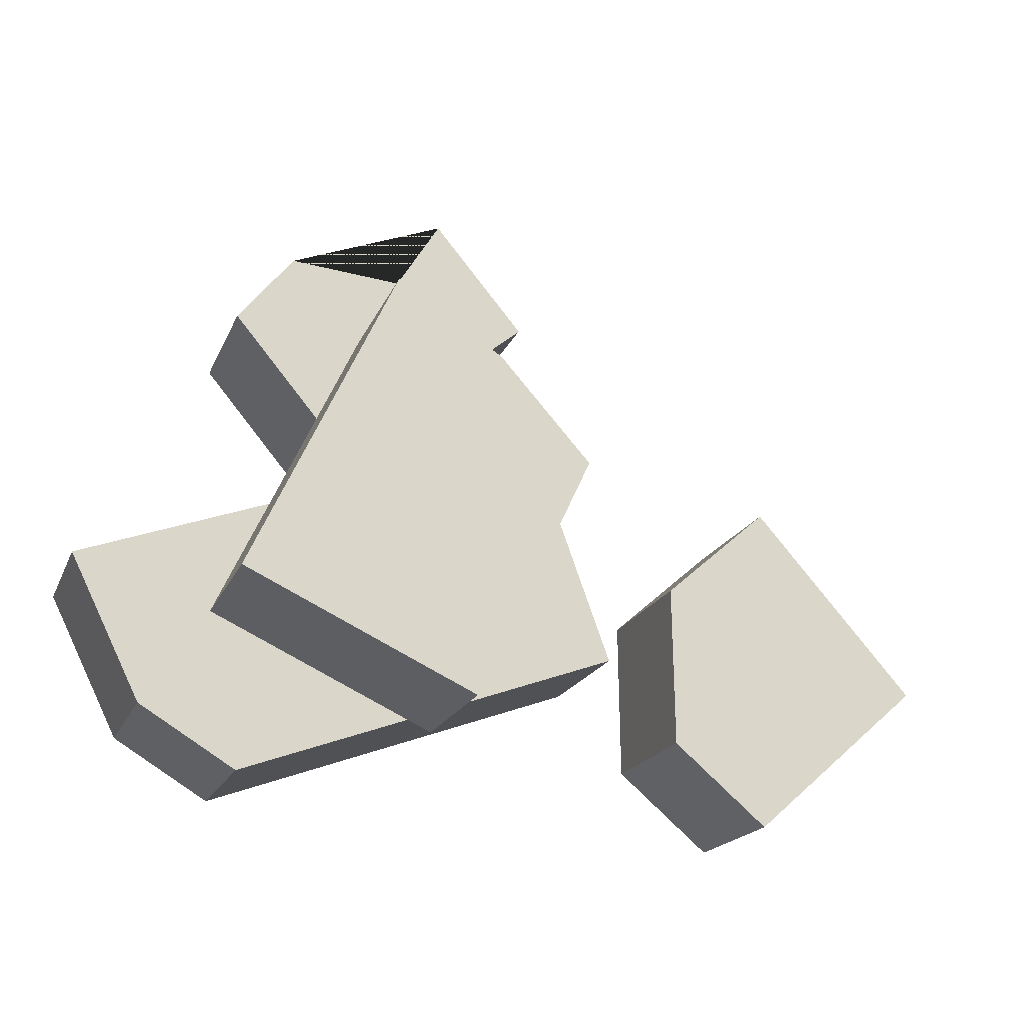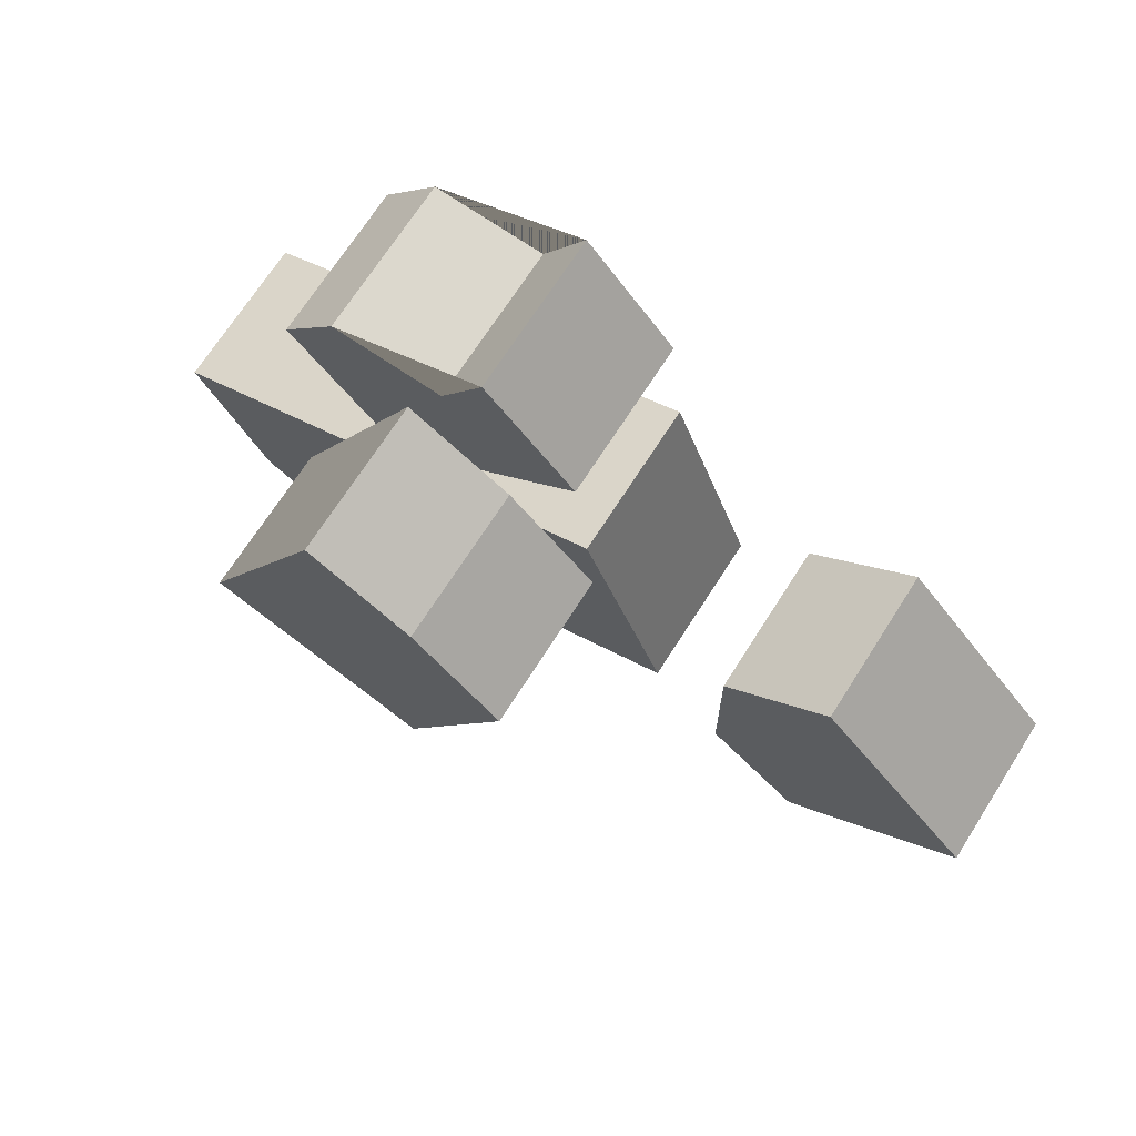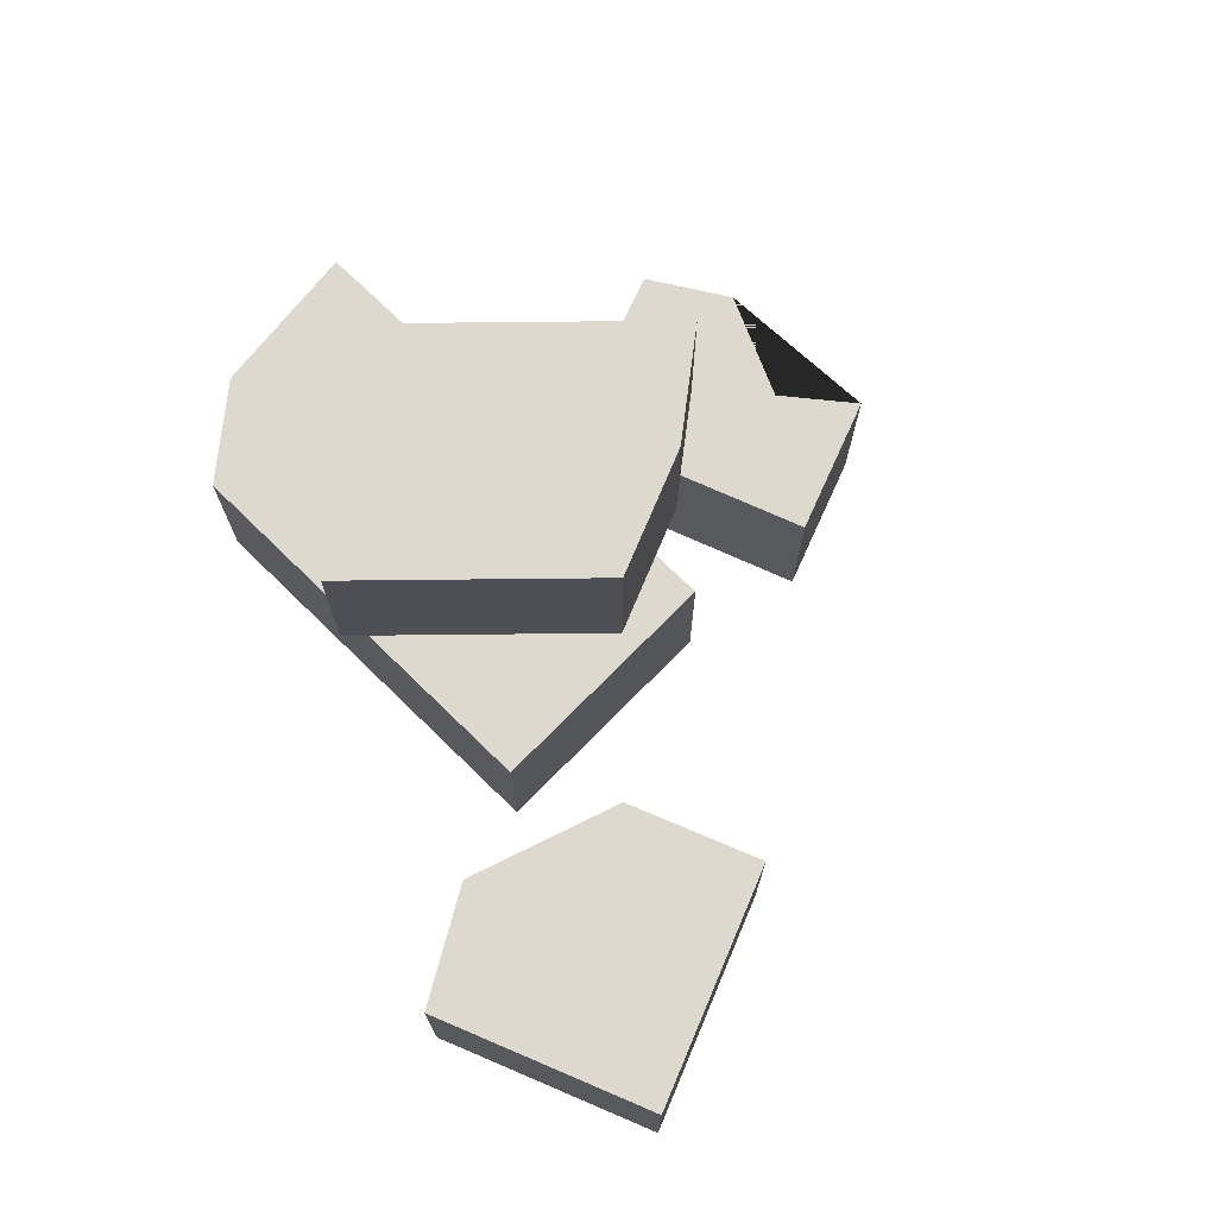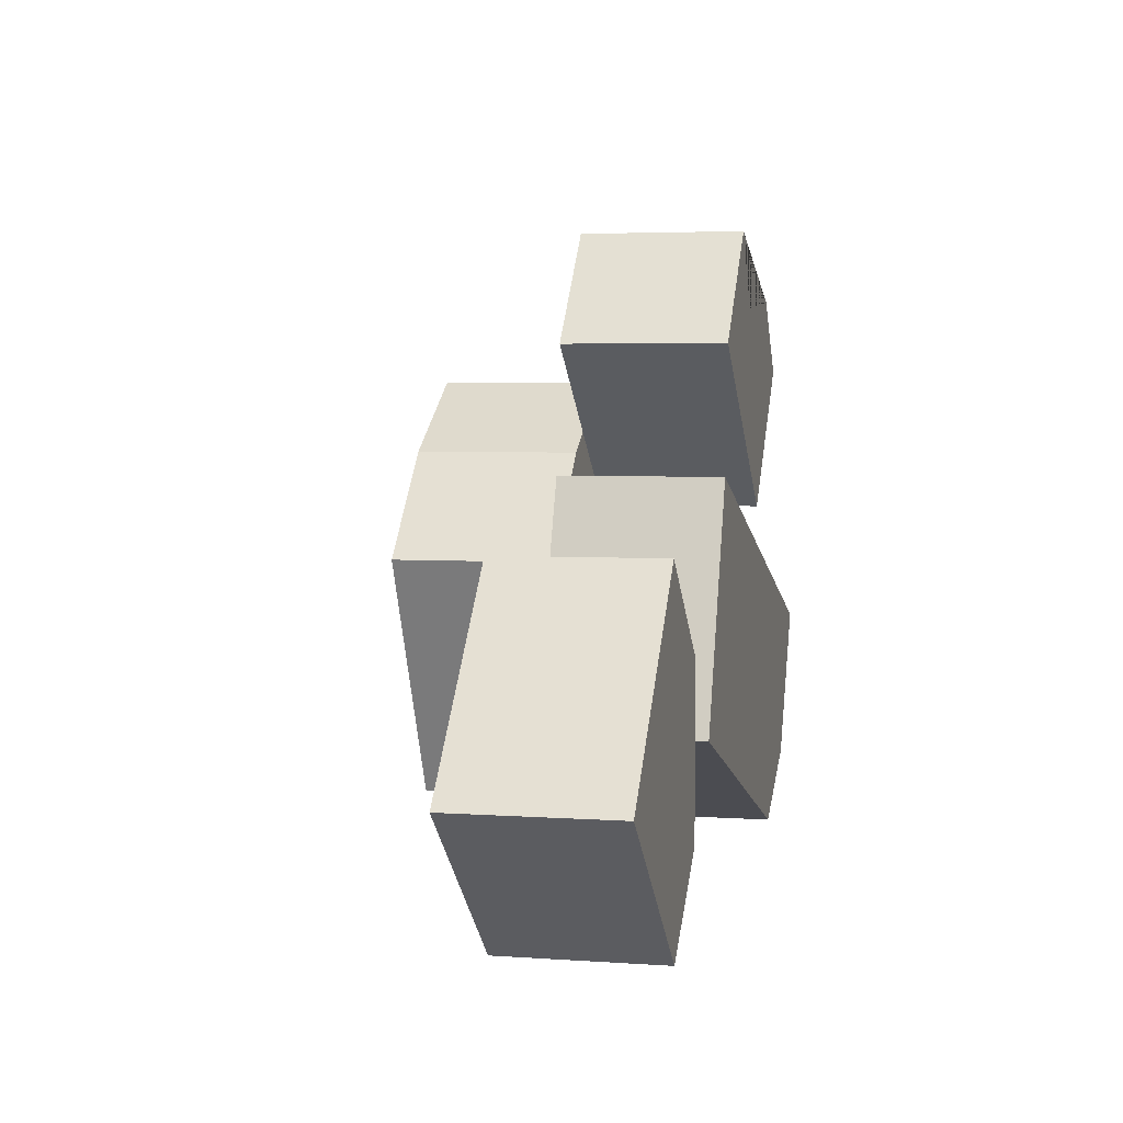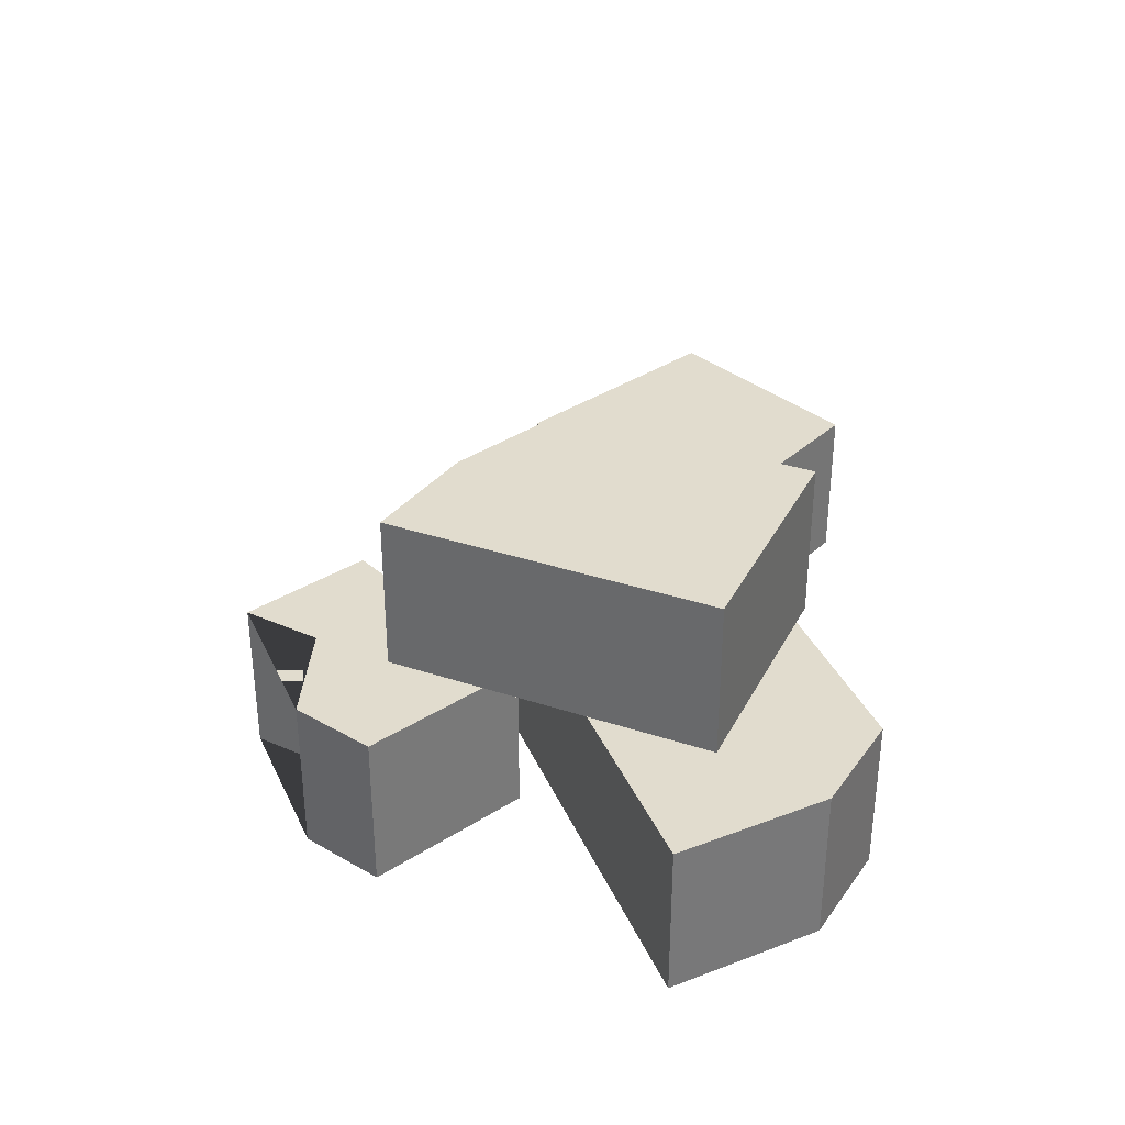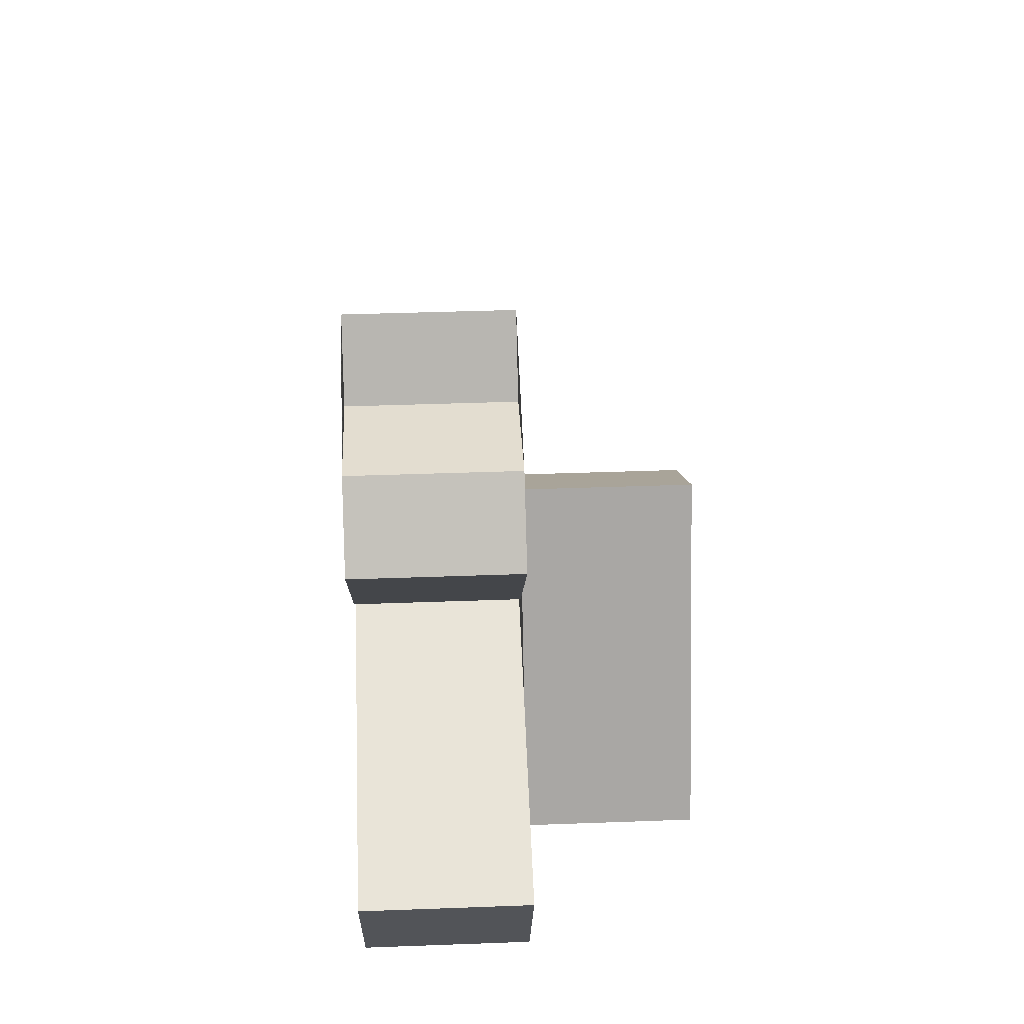
<metadata>
{"format":"obj","ext":"obj","renderer":"f3d","projection":"perspective","resolution":1024,"background":"white","views":[{"elev":-19.0,"azim":162.0,"up":"+Z"},{"elev":70.4,"azim":-147.4,"up":"+Z"},{"elev":71.7,"azim":-115.6,"up":"+Y"},{"elev":4.1,"azim":-76.9,"up":"+Z"},{"elev":34.1,"azim":89.1,"up":"+Y"},{"elev":40.5,"azim":87.4,"up":"+Z"}]}
</metadata>
<code>
o bricks_stacked_mx_4
v -0.09228 0 -0.01962
v -0.04439 0 0.1119
v 0.2187 0 0.01617
v -0.09228 0.09 -0.01962
v -0.04439 0.09 0.1119
v 0.2187 0.09 0.01617
v 0.1239 0 -0.09829
v 0.1239 0.09 -0.09829
v 0.1785 0 -0.06498
v 0.1785 0.09 -0.06498
v 0.1418 0.09 -0.01055
v 0.01493 0.09 -0.06972
v 0.1418 0.18 -0.01055
v 0.01493 0.18 -0.06972
v 0.06152 0.09 0.1616
v 0.002304 0.09 0.123
v -0.04846 0.09 0.06623
v -0.04846 0.18 0.06623
v 0.002304 0.18 0.123
v 0.06152 0.18 0.1616
v 0.07003 0 0.09143
v -0.03722 0 0.1814
v 0.07003 0.09 0.09143
v -0.03722 0.09 0.1814
v 0.03903 0 0.2023
v 0.0142 0 0.2427
v 0.1343 0 0.168
v 0.1024 0 0.2078
v 0.1343 0.09 0.168
v 0.03903 0.09 0.2023
v 0.0142 0.09 0.2427
v 0.1024 0.09 0.2078
v -0.2846 0 -0.02551
v -0.1921 0 0.07957
v -0.2846 0.09 -0.02551
v -0.1921 0.09 0.07957
v -0.187 0 -0.1114
v -0.1332 0 -0.06548
v -0.132 0 0.0267
v -0.132 0.09 0.0267
v -0.1332 0.09 -0.06548
v -0.187 0.09 -0.1114
f 9 3 2 1 7
f 9 7 8 10
f 10 8 4 5 6
f 2 3 6 5
f 3 9 10 6
f 7 1 4 8
f 1 2 5 4
f 12 11 15 16 17
f 20 13 14 18 19
f 11 12 14 13
f 18 14 12 17
f 15 11 13 20
f 17 16 19 18
f 19 16 15 20
f 26 22 21 27 28 25
f 32 29 23 24 31 30
f 21 22 24 23
f 31 24 22 26
f 27 21 23 29
f 25 30 31 26
f 32 28 27 29
f 30 25 28 32
f 34 33 37 38 39
f 42 35 36 40 41
f 33 34 36 35
f 40 36 34 39
f 37 33 35 42
f 39 38 41 40
f 41 38 37 42

</code>
